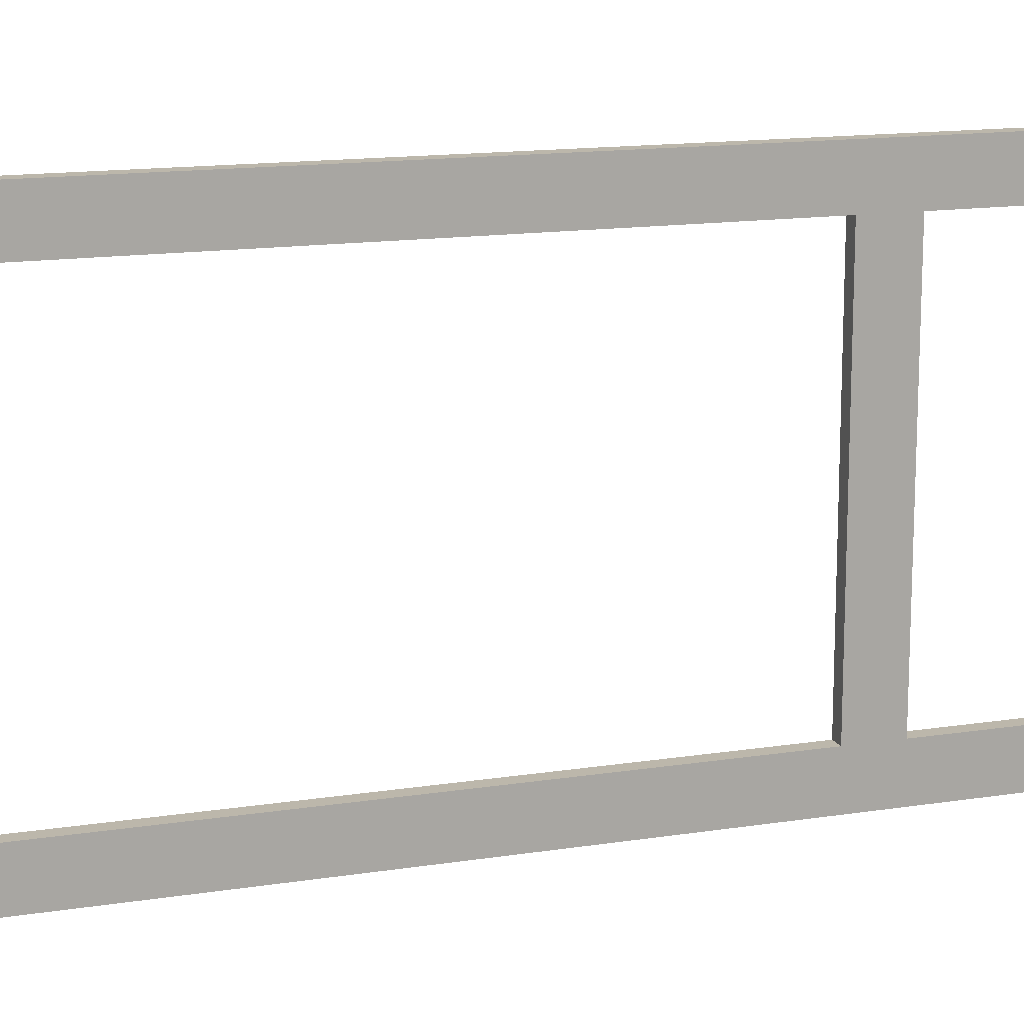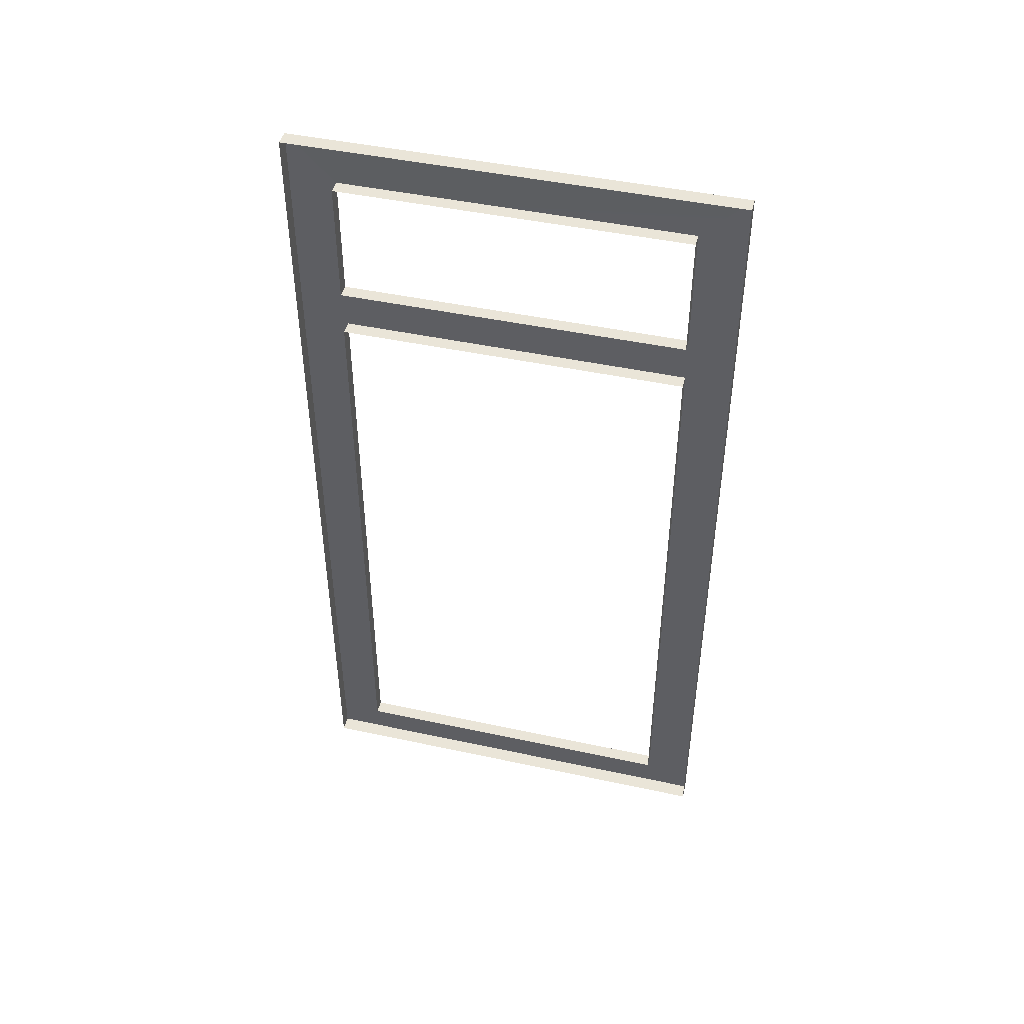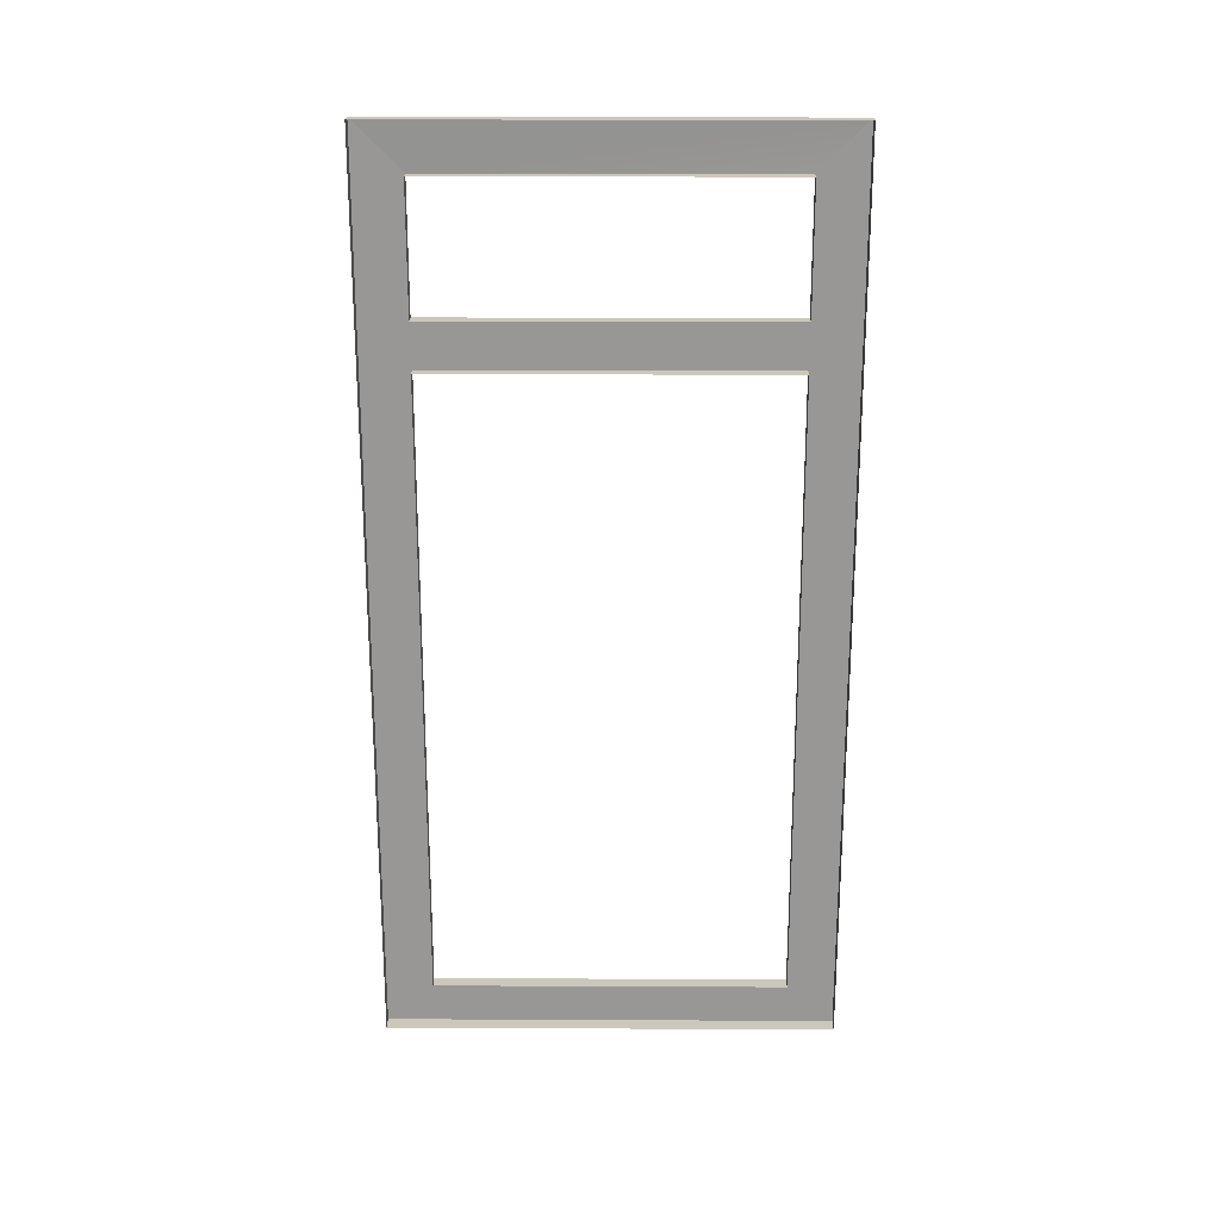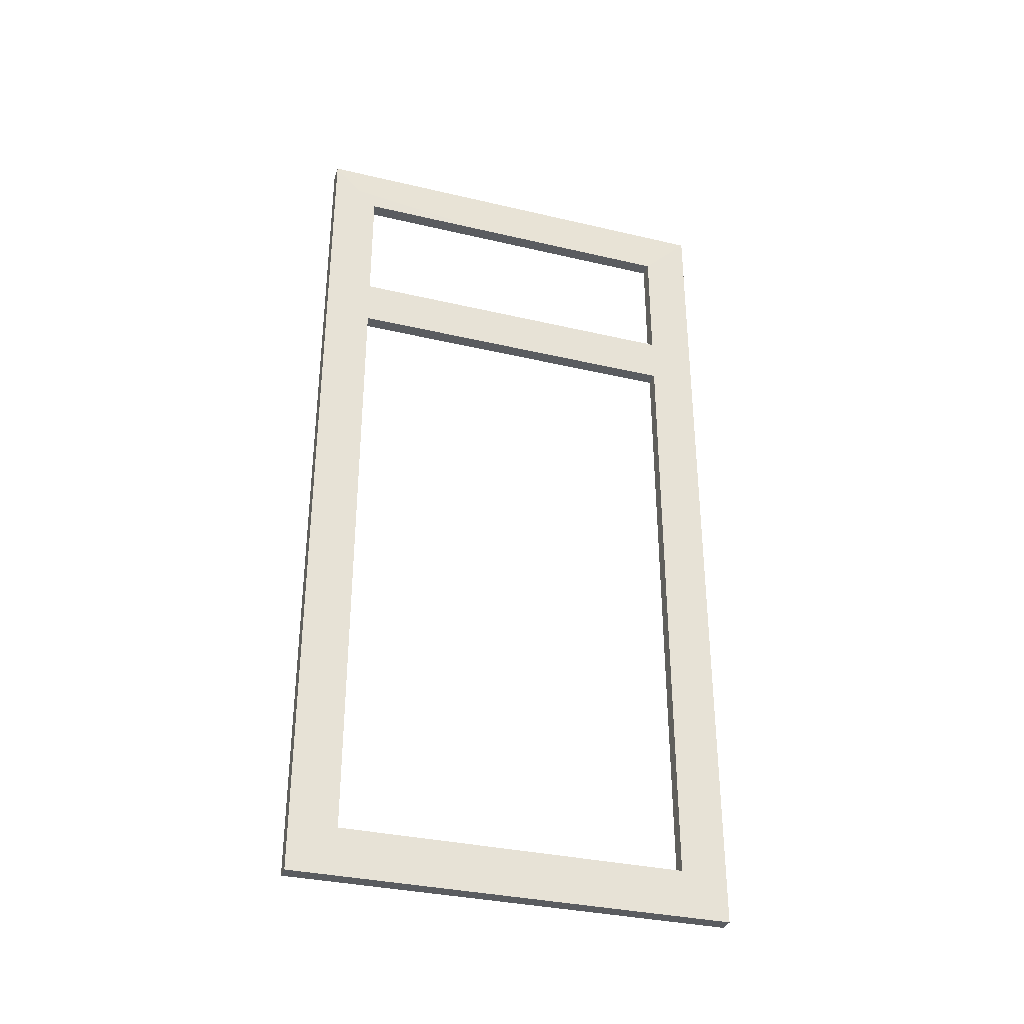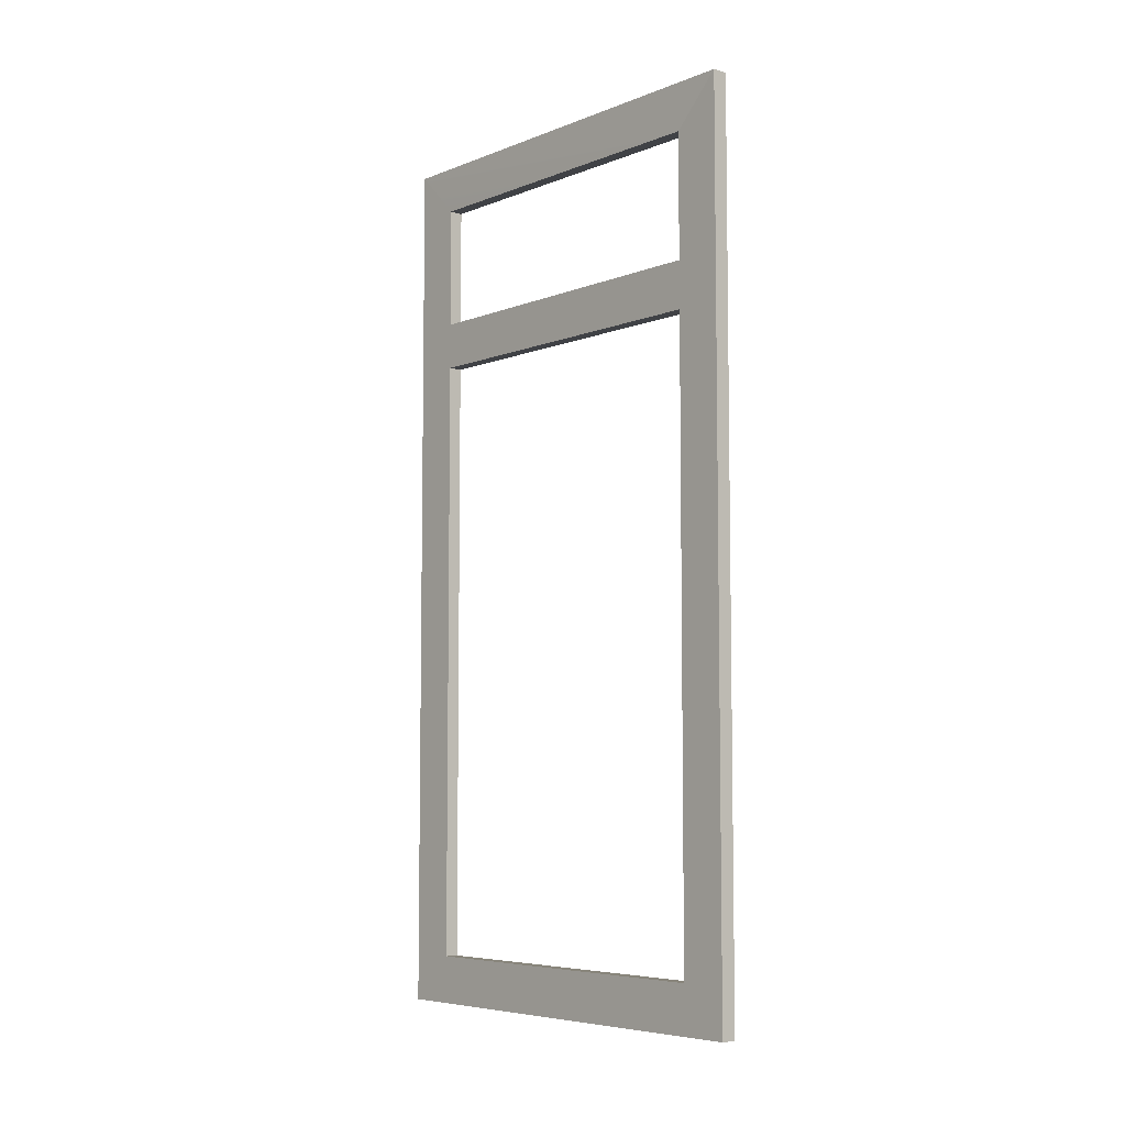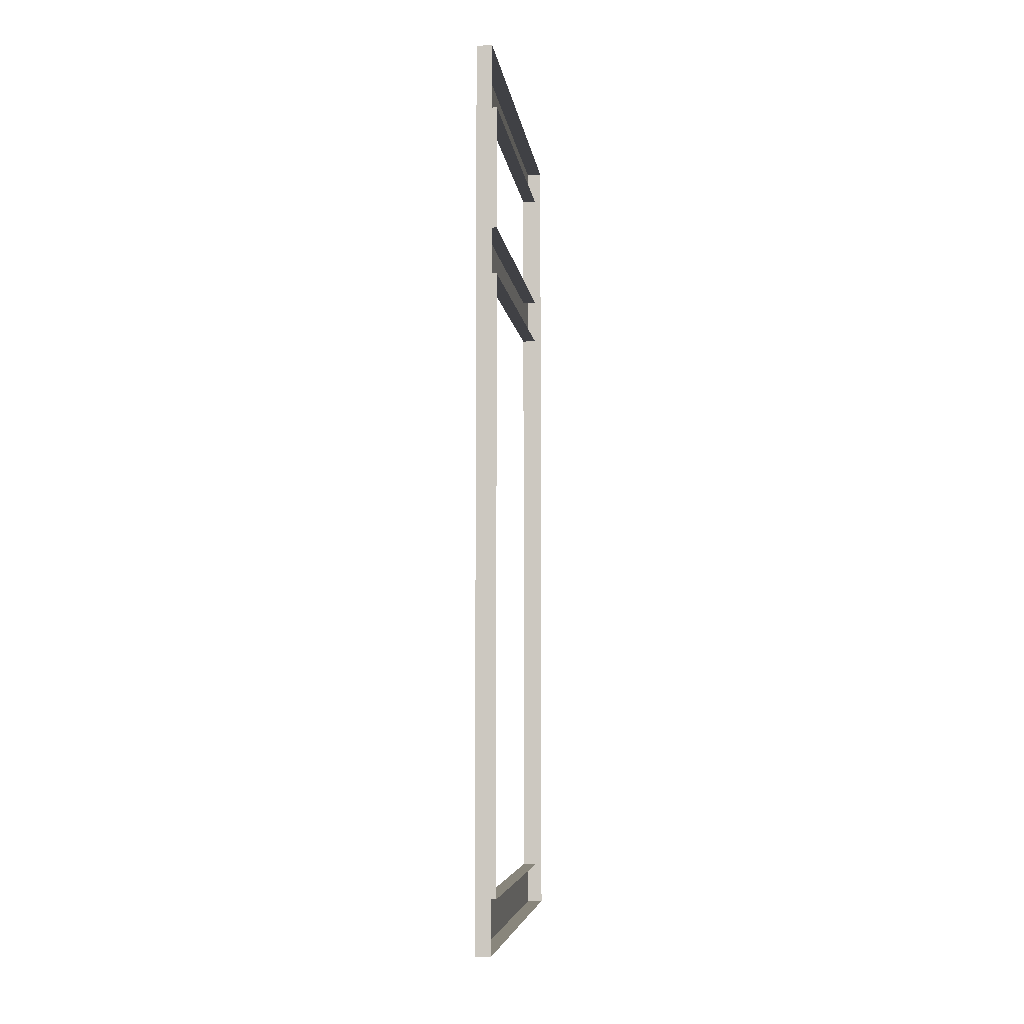
<metadata>
{"format":"obj","ext":"obj","renderer":"f3d","projection":"perspective","resolution":1024,"background":"white","views":[{"elev":14.4,"azim":71.0,"up":"+Z"},{"elev":45.4,"azim":-76.0,"up":"+Y"},{"elev":21.6,"azim":-89.5,"up":"+Y"},{"elev":-33.6,"azim":72.2,"up":"+Y"},{"elev":-6.3,"azim":138.7,"up":"+Y"},{"elev":-5.8,"azim":-172.9,"up":"+Y"}]}
</metadata>
<code>
v  3.203 8.189 -45.72
v  3.203 8.189 45.72
v  -0.0176 8.189 45.72
v  -0.0176 8.189 -45.72
v  -0.0176 155.5 45.72
v  3.203 155.5 45.72
v  3.203 191.1 45.72
v  -0.0176 191.1 45.72
v  3.203 181.3 -35.93
v  3.203 191.1 -45.72
v  3.203 181.3 35.93
v  3.203 17.99 -35.93
v  3.203 17.99 35.93
v  3.203 155.5 35.93
v  3.203 145.8 35.93
v  3.203 145.8 -35.93
v  3.203 155.5 -35.93
v  -0.0176 145.8 -45.72
v  3.203 145.8 -45.72
v  0.3197 145.8 35.93
v  0.3197 17.99 35.93
v  0.3197 17.99 -35.93
v  0.3197 145.8 -35.93
v  0.3197 155.5 -35.93
v  0.3197 181.3 -35.93
v  -0.0176 191.1 -45.72
v  0.3197 181.3 35.93
v  0.3197 155.5 35.93
v  3.203 155.5 -45.72
v  3.203 145.8 45.72
v  -0.0176 145.8 45.72
v  -0.0176 155.5 -45.72
g 3_shed_door_w_transom
f 1 2 3 4
f 5 6 7 8
f 9 10 7 11
f 2 1 12 13
f 14 15 16 17
f 18 19 1 4
f 20 15 13 21
f 13 12 22 21
f 16 15 20 23
f 24 17 9 25
f 7 10 26 8
f 25 9 11 27
f 24 28 14 17
f 11 7 6 14
f 9 17 29 10
f 3 2 30 31
f 32 29 19 18
f 22 12 16 23
f 2 13 15 30
f 16 12 1 19
f 27 11 14 28
f 31 30 6 5
f 6 30 15 14
f 17 16 19 29
f 26 10 29 32

</code>
